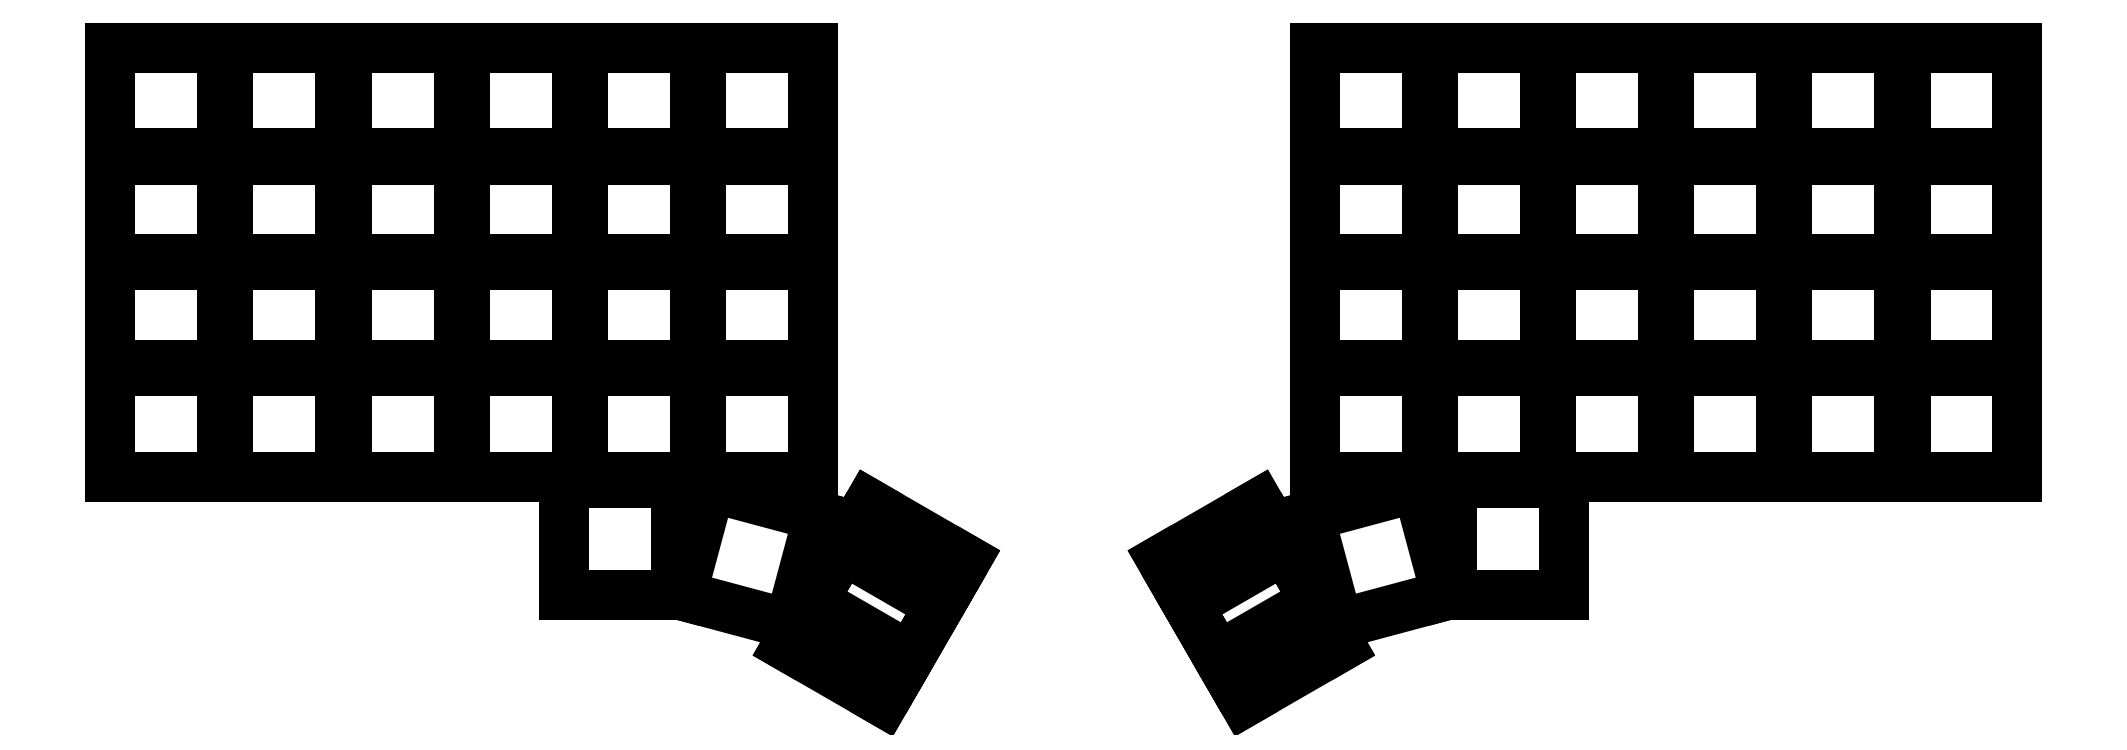
<metadata>
{"format":"dxf","ext":"dxf","renderer":"ezdxf+matplotlib","layout":"modelspace","background":"white","min_lineweight":24,"dpi":150}
</metadata>
<code>
0
SECTION
2
ENTITIES
0
LINE
8
0
10
-9
20
9
11
9
21
9
0
LINE
8
0
10
9
20
9
11
9
21
-9
0
LINE
8
0
10
9
20
-9
11
-9
21
-9
0
LINE
8
0
10
-9
20
-9
11
-9
21
9
0
LINE
8
0
10
-9
20
26
11
9
21
26
0
LINE
8
0
10
9
20
26
11
9
21
8
0
LINE
8
0
10
9
20
8
11
-9
21
8
0
LINE
8
0
10
-9
20
8
11
-9
21
26
0
LINE
8
0
10
-9
20
43
11
9
21
43
0
LINE
8
0
10
9
20
43
11
9
21
25
0
LINE
8
0
10
9
20
25
11
-9
21
25
0
LINE
8
0
10
-9
20
25
11
-9
21
43
0
LINE
8
0
10
-9
20
60
11
9
21
60
0
LINE
8
0
10
9
20
60
11
9
21
42
0
LINE
8
0
10
9
20
42
11
-9
21
42
0
LINE
8
0
10
-9
20
42
11
-9
21
60
0
LINE
8
0
10
10
20
9
11
28
21
9
0
LINE
8
0
10
28
20
9
11
28
21
-9
0
LINE
8
0
10
28
20
-9
11
10
21
-9
0
LINE
8
0
10
10
20
-9
11
10
21
9
0
LINE
8
0
10
10
20
26
11
28
21
26
0
LINE
8
0
10
28
20
26
11
28
21
8
0
LINE
8
0
10
28
20
8
11
10
21
8
0
LINE
8
0
10
10
20
8
11
10
21
26
0
LINE
8
0
10
10
20
43
11
28
21
43
0
LINE
8
0
10
28
20
43
11
28
21
25
0
LINE
8
0
10
28
20
25
11
10
21
25
0
LINE
8
0
10
10
20
25
11
10
21
43
0
LINE
8
0
10
10
20
60
11
28
21
60
0
LINE
8
0
10
28
20
60
11
28
21
42
0
LINE
8
0
10
28
20
42
11
10
21
42
0
LINE
8
0
10
10
20
42
11
10
21
60
0
LINE
8
0
10
29
20
9
11
47
21
9
0
LINE
8
0
10
47
20
9
11
47
21
-9
0
LINE
8
0
10
47
20
-9
11
29
21
-9
0
LINE
8
0
10
29
20
-9
11
29
21
9
0
LINE
8
0
10
29
20
26
11
47
21
26
0
LINE
8
0
10
47
20
26
11
47
21
8
0
LINE
8
0
10
47
20
8
11
29
21
8
0
LINE
8
0
10
29
20
8
11
29
21
26
0
LINE
8
0
10
29
20
43
11
47
21
43
0
LINE
8
0
10
47
20
43
11
47
21
25
0
LINE
8
0
10
47
20
25
11
29
21
25
0
LINE
8
0
10
29
20
25
11
29
21
43
0
LINE
8
0
10
29
20
60
11
47
21
60
0
LINE
8
0
10
47
20
60
11
47
21
42
0
LINE
8
0
10
47
20
42
11
29
21
42
0
LINE
8
0
10
29
20
42
11
29
21
60
0
LINE
8
0
10
48
20
9
11
66
21
9
0
LINE
8
0
10
66
20
9
11
66
21
-9
0
LINE
8
0
10
66
20
-9
11
48
21
-9
0
LINE
8
0
10
48
20
-9
11
48
21
9
0
LINE
8
0
10
48
20
26
11
66
21
26
0
LINE
8
0
10
66
20
26
11
66
21
8
0
LINE
8
0
10
66
20
8
11
48
21
8
0
LINE
8
0
10
48
20
8
11
48
21
26
0
LINE
8
0
10
48
20
43
11
66
21
43
0
LINE
8
0
10
66
20
43
11
66
21
25
0
LINE
8
0
10
66
20
25
11
48
21
25
0
LINE
8
0
10
48
20
25
11
48
21
43
0
LINE
8
0
10
48
20
60
11
66
21
60
0
LINE
8
0
10
66
20
60
11
66
21
42
0
LINE
8
0
10
66
20
42
11
48
21
42
0
LINE
8
0
10
48
20
42
11
48
21
60
0
LINE
8
0
10
67
20
9
11
85
21
9
0
LINE
8
0
10
85
20
9
11
85
21
-9
0
LINE
8
0
10
85
20
-9
11
67
21
-9
0
LINE
8
0
10
67
20
-9
11
67
21
9
0
LINE
8
0
10
67
20
26
11
85
21
26
0
LINE
8
0
10
85
20
26
11
85
21
8
0
LINE
8
0
10
85
20
8
11
67
21
8
0
LINE
8
0
10
67
20
8
11
67
21
26
0
LINE
8
0
10
67
20
43
11
85
21
43
0
LINE
8
0
10
85
20
43
11
85
21
25
0
LINE
8
0
10
85
20
25
11
67
21
25
0
LINE
8
0
10
67
20
25
11
67
21
43
0
LINE
8
0
10
67
20
60
11
85
21
60
0
LINE
8
0
10
85
20
60
11
85
21
42
0
LINE
8
0
10
85
20
42
11
67
21
42
0
LINE
8
0
10
67
20
42
11
67
21
60
0
LINE
8
0
10
86
20
9
11
104
21
9
0
LINE
8
0
10
104
20
9
11
104
21
-9
0
LINE
8
0
10
104
20
-9
11
86
21
-9
0
LINE
8
0
10
86
20
-9
11
86
21
9
0
LINE
8
0
10
86
20
26
11
104
21
26
0
LINE
8
0
10
104
20
26
11
104
21
8
0
LINE
8
0
10
104
20
8
11
86
21
8
0
LINE
8
0
10
86
20
8
11
86
21
26
0
LINE
8
0
10
86
20
43
11
104
21
43
0
LINE
8
0
10
104
20
43
11
104
21
25
0
LINE
8
0
10
104
20
25
11
86
21
25
0
LINE
8
0
10
86
20
25
11
86
21
43
0
LINE
8
0
10
86
20
60
11
104
21
60
0
LINE
8
0
10
104
20
60
11
104
21
42
0
LINE
8
0
10
104
20
42
11
86
21
42
0
LINE
8
0
10
86
20
42
11
86
21
60
0
LINE
8
0
10
64
20
-10
11
82
21
-10
0
LINE
8
0
10
82
20
-10
11
82
21
-28
0
LINE
8
0
10
82
20
-28
11
64
21
-28
0
LINE
8
0
10
64
20
-28
11
64
21
-10
0
LINE
8
0
10
87.52
20
-10.69
11
104.9
21
-15.35
0
LINE
8
0
10
104.9
20
-15.35
11
100.2
21
-32.73
0
LINE
8
0
10
100.2
20
-32.73
11
82.86
21
-28.07
0
LINE
8
0
10
82.86
20
-28.07
11
87.52
21
-10.69
0
LINE
8
0
10
126.5
20
-26.01
11
117.5
21
-41.6
0
LINE
8
0
10
117.5
20
-41.6
11
101.9
21
-32.6
0
LINE
8
0
10
101.9
20
-32.6
11
110.9
21
-17.01
0
LINE
8
0
10
110.9
20
-17.01
11
126.5
21
-26.01
0
LINE
8
0
10
128.6
20
-22.33
11
119.6
21
-37.92
0
LINE
8
0
10
119.6
20
-37.92
11
104.1
21
-28.92
0
LINE
8
0
10
104.1
20
-28.92
11
113.1
21
-13.33
0
LINE
8
0
10
113.1
20
-13.33
11
128.6
21
-22.33
0
LINE
8
0
10
124.4
20
-29.69
11
115.4
21
-45.28
0
LINE
8
0
10
115.4
20
-45.28
11
99.8
21
-36.28
0
LINE
8
0
10
99.8
20
-36.28
11
108.8
21
-20.69
0
LINE
8
0
10
108.8
20
-20.69
11
124.4
21
-29.69
0
LINE
8
0
10
279.8
20
9
11
297.8
21
9
0
LINE
8
0
10
297.8
20
9
11
297.8
21
-9
0
LINE
8
0
10
297.8
20
-9
11
279.8
21
-9
0
LINE
8
0
10
279.8
20
-9
11
279.8
21
9
0
LINE
8
0
10
279.8
20
26
11
297.8
21
26
0
LINE
8
0
10
297.8
20
26
11
297.8
21
8
0
LINE
8
0
10
297.8
20
8
11
279.8
21
8
0
LINE
8
0
10
279.8
20
8
11
279.8
21
26
0
LINE
8
0
10
279.8
20
43
11
297.8
21
43
0
LINE
8
0
10
297.8
20
43
11
297.8
21
25
0
LINE
8
0
10
297.8
20
25
11
279.8
21
25
0
LINE
8
0
10
279.8
20
25
11
279.8
21
43
0
LINE
8
0
10
279.8
20
60
11
297.8
21
60
0
LINE
8
0
10
297.8
20
60
11
297.8
21
42
0
LINE
8
0
10
297.8
20
42
11
279.8
21
42
0
LINE
8
0
10
279.8
20
42
11
279.8
21
60
0
LINE
8
0
10
260.8
20
9
11
278.8
21
9
0
LINE
8
0
10
278.8
20
9
11
278.8
21
-9
0
LINE
8
0
10
278.8
20
-9
11
260.8
21
-9
0
LINE
8
0
10
260.8
20
-9
11
260.8
21
9
0
LINE
8
0
10
260.8
20
26
11
278.8
21
26
0
LINE
8
0
10
278.8
20
26
11
278.8
21
8
0
LINE
8
0
10
278.8
20
8
11
260.8
21
8
0
LINE
8
0
10
260.8
20
8
11
260.8
21
26
0
LINE
8
0
10
260.8
20
43
11
278.8
21
43
0
LINE
8
0
10
278.8
20
43
11
278.8
21
25
0
LINE
8
0
10
278.8
20
25
11
260.8
21
25
0
LINE
8
0
10
260.8
20
25
11
260.8
21
43
0
LINE
8
0
10
260.8
20
60
11
278.8
21
60
0
LINE
8
0
10
278.8
20
60
11
278.8
21
42
0
LINE
8
0
10
278.8
20
42
11
260.8
21
42
0
LINE
8
0
10
260.8
20
42
11
260.8
21
60
0
LINE
8
0
10
241.8
20
9
11
259.8
21
9
0
LINE
8
0
10
259.8
20
9
11
259.8
21
-9
0
LINE
8
0
10
259.8
20
-9
11
241.8
21
-9
0
LINE
8
0
10
241.8
20
-9
11
241.8
21
9
0
LINE
8
0
10
241.8
20
26
11
259.8
21
26
0
LINE
8
0
10
259.8
20
26
11
259.8
21
8
0
LINE
8
0
10
259.8
20
8
11
241.8
21
8
0
LINE
8
0
10
241.8
20
8
11
241.8
21
26
0
LINE
8
0
10
241.8
20
43
11
259.8
21
43
0
LINE
8
0
10
259.8
20
43
11
259.8
21
25
0
LINE
8
0
10
259.8
20
25
11
241.8
21
25
0
LINE
8
0
10
241.8
20
25
11
241.8
21
43
0
LINE
8
0
10
241.8
20
60
11
259.8
21
60
0
LINE
8
0
10
259.8
20
60
11
259.8
21
42
0
LINE
8
0
10
259.8
20
42
11
241.8
21
42
0
LINE
8
0
10
241.8
20
42
11
241.8
21
60
0
LINE
8
0
10
222.8
20
9
11
240.8
21
9
0
LINE
8
0
10
240.8
20
9
11
240.8
21
-9
0
LINE
8
0
10
240.8
20
-9
11
222.8
21
-9
0
LINE
8
0
10
222.8
20
-9
11
222.8
21
9
0
LINE
8
0
10
222.8
20
26
11
240.8
21
26
0
LINE
8
0
10
240.8
20
26
11
240.8
21
8
0
LINE
8
0
10
240.8
20
8
11
222.8
21
8
0
LINE
8
0
10
222.8
20
8
11
222.8
21
26
0
LINE
8
0
10
222.8
20
43
11
240.8
21
43
0
LINE
8
0
10
240.8
20
43
11
240.8
21
25
0
LINE
8
0
10
240.8
20
25
11
222.8
21
25
0
LINE
8
0
10
222.8
20
25
11
222.8
21
43
0
LINE
8
0
10
222.8
20
60
11
240.8
21
60
0
LINE
8
0
10
240.8
20
60
11
240.8
21
42
0
LINE
8
0
10
240.8
20
42
11
222.8
21
42
0
LINE
8
0
10
222.8
20
42
11
222.8
21
60
0
LINE
8
0
10
203.8
20
9
11
221.8
21
9
0
LINE
8
0
10
221.8
20
9
11
221.8
21
-9
0
LINE
8
0
10
221.8
20
-9
11
203.8
21
-9
0
LINE
8
0
10
203.8
20
-9
11
203.8
21
9
0
LINE
8
0
10
203.8
20
26
11
221.8
21
26
0
LINE
8
0
10
221.8
20
26
11
221.8
21
8
0
LINE
8
0
10
221.8
20
8
11
203.8
21
8
0
LINE
8
0
10
203.8
20
8
11
203.8
21
26
0
LINE
8
0
10
203.8
20
43
11
221.8
21
43
0
LINE
8
0
10
221.8
20
43
11
221.8
21
25
0
LINE
8
0
10
221.8
20
25
11
203.8
21
25
0
LINE
8
0
10
203.8
20
25
11
203.8
21
43
0
LINE
8
0
10
203.8
20
60
11
221.8
21
60
0
LINE
8
0
10
221.8
20
60
11
221.8
21
42
0
LINE
8
0
10
221.8
20
42
11
203.8
21
42
0
LINE
8
0
10
203.8
20
42
11
203.8
21
60
0
LINE
8
0
10
184.8
20
9
11
202.8
21
9
0
LINE
8
0
10
202.8
20
9
11
202.8
21
-9
0
LINE
8
0
10
202.8
20
-9
11
184.8
21
-9
0
LINE
8
0
10
184.8
20
-9
11
184.8
21
9
0
LINE
8
0
10
184.8
20
26
11
202.8
21
26
0
LINE
8
0
10
202.8
20
26
11
202.8
21
8
0
LINE
8
0
10
202.8
20
8
11
184.8
21
8
0
LINE
8
0
10
184.8
20
8
11
184.8
21
26
0
LINE
8
0
10
184.8
20
43
11
202.8
21
43
0
LINE
8
0
10
202.8
20
43
11
202.8
21
25
0
LINE
8
0
10
202.8
20
25
11
184.8
21
25
0
LINE
8
0
10
184.8
20
25
11
184.8
21
43
0
LINE
8
0
10
184.8
20
60
11
202.8
21
60
0
LINE
8
0
10
202.8
20
60
11
202.8
21
42
0
LINE
8
0
10
202.8
20
42
11
184.8
21
42
0
LINE
8
0
10
184.8
20
42
11
184.8
21
60
0
LINE
8
0
10
206.8
20
-10
11
224.8
21
-10
0
LINE
8
0
10
224.8
20
-10
11
224.8
21
-28
0
LINE
8
0
10
224.8
20
-28
11
206.8
21
-28
0
LINE
8
0
10
206.8
20
-28
11
206.8
21
-10
0
LINE
8
0
10
183.8
20
-15.35
11
201.2
21
-10.69
0
LINE
8
0
10
201.2
20
-10.69
11
205.9
21
-28.07
0
LINE
8
0
10
205.9
20
-28.07
11
188.5
21
-32.73
0
LINE
8
0
10
188.5
20
-32.73
11
183.8
21
-15.35
0
LINE
8
0
10
171.2
20
-41.6
11
162.2
21
-26.01
0
LINE
8
0
10
162.2
20
-26.01
11
177.8
21
-17.01
0
LINE
8
0
10
177.8
20
-17.01
11
186.8
21
-32.6
0
LINE
8
0
10
186.8
20
-32.6
11
171.2
21
-41.6
0
LINE
8
0
10
169.1
20
-37.92
11
160.1
21
-22.33
0
LINE
8
0
10
160.1
20
-22.33
11
175.7
21
-13.33
0
LINE
8
0
10
175.7
20
-13.33
11
184.7
21
-28.92
0
LINE
8
0
10
184.7
20
-28.92
11
169.1
21
-37.92
0
LINE
8
0
10
173.4
20
-45.28
11
164.4
21
-29.69
0
LINE
8
0
10
164.4
20
-29.69
11
180
21
-20.69
0
LINE
8
0
10
180
20
-20.69
11
189
21
-36.28
0
LINE
8
0
10
189
20
-36.28
11
173.4
21
-45.28
0
ENDSEC
0
EOF

</code>
